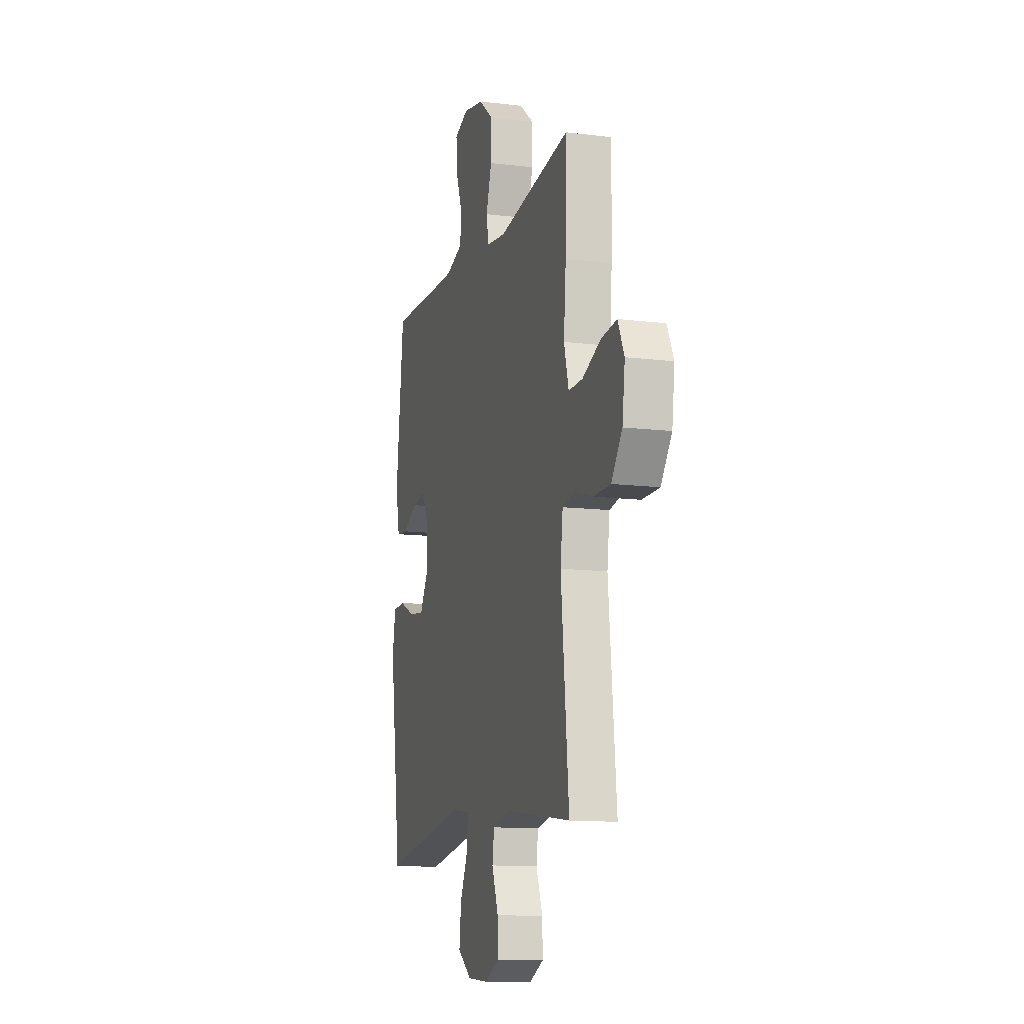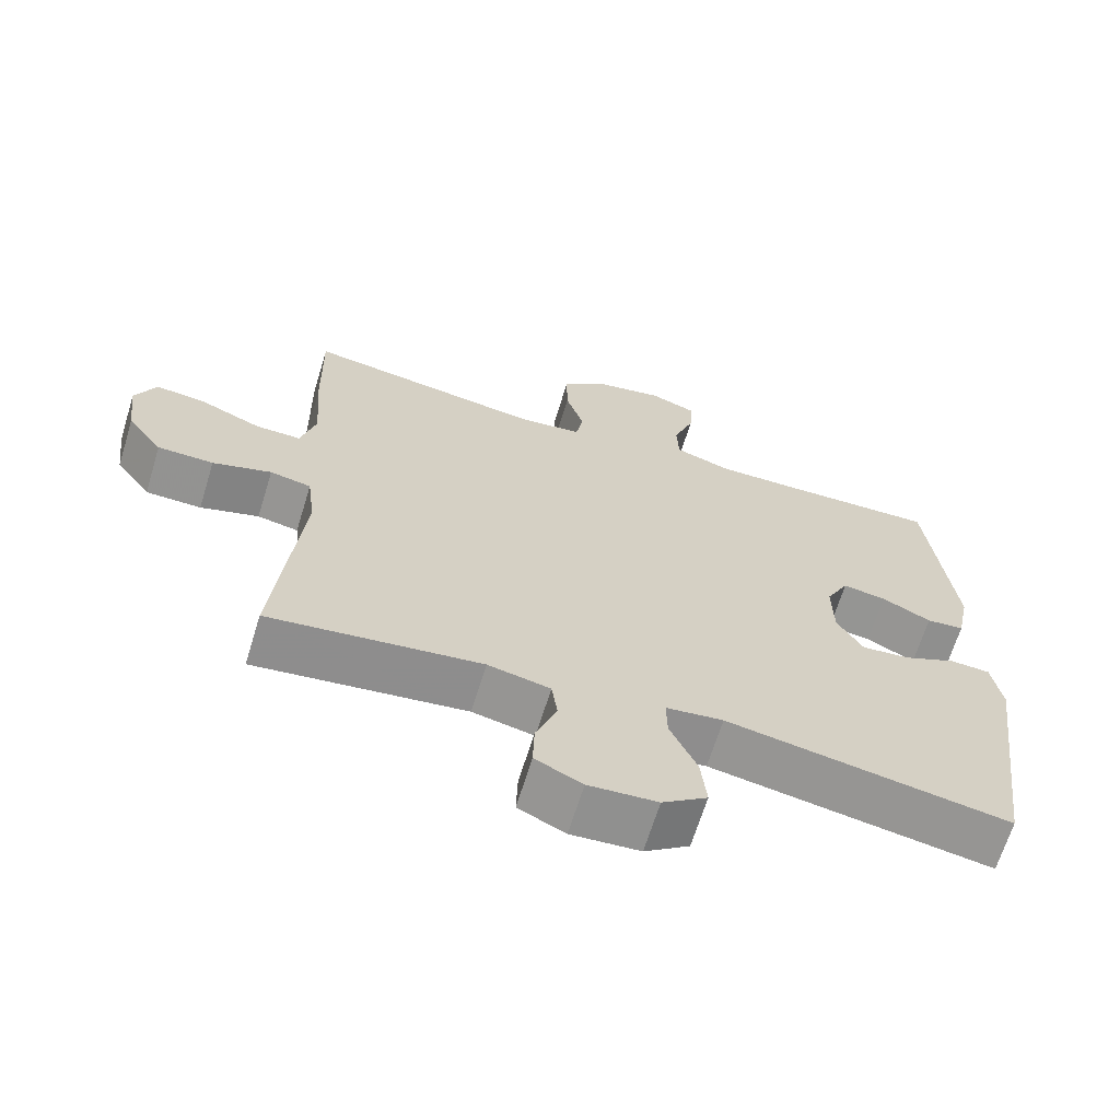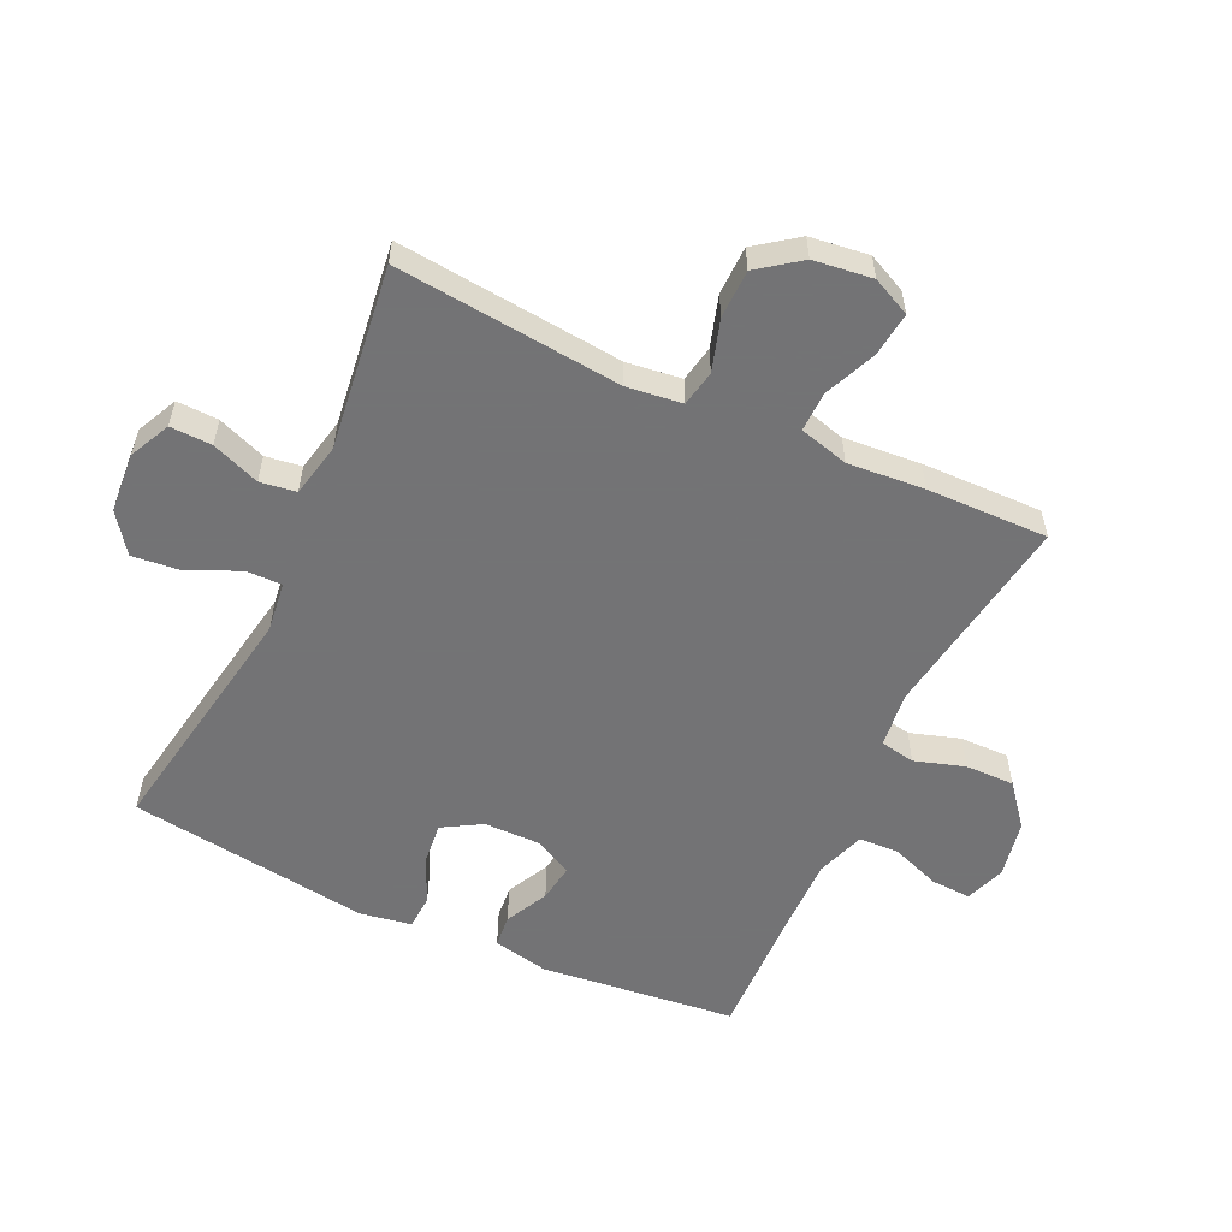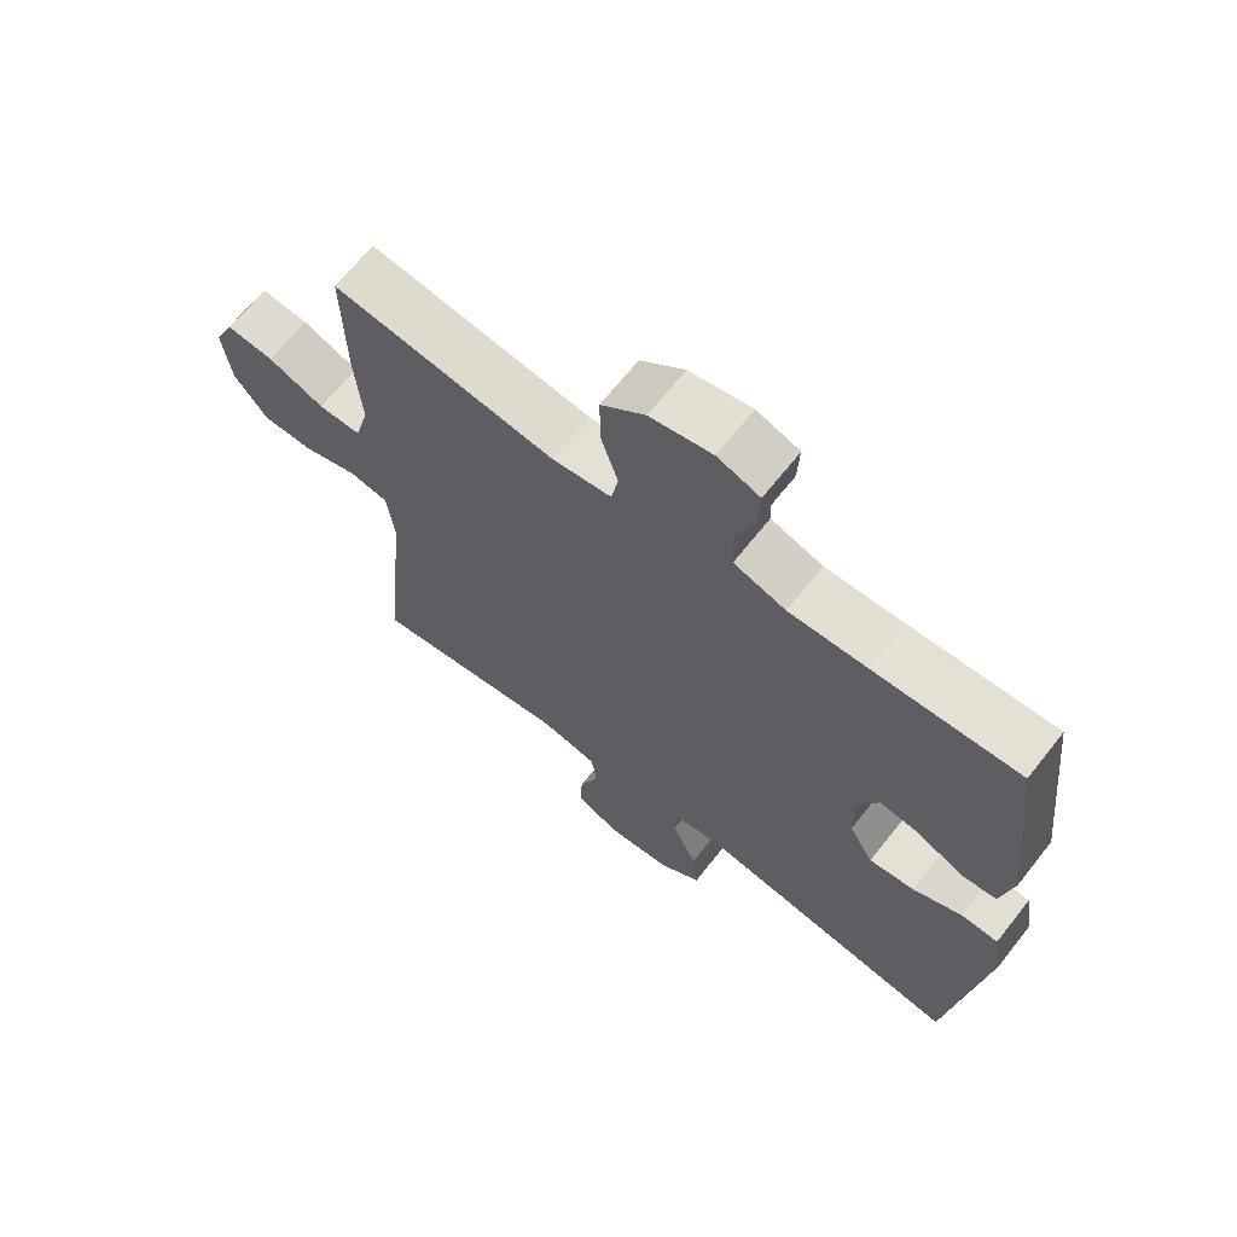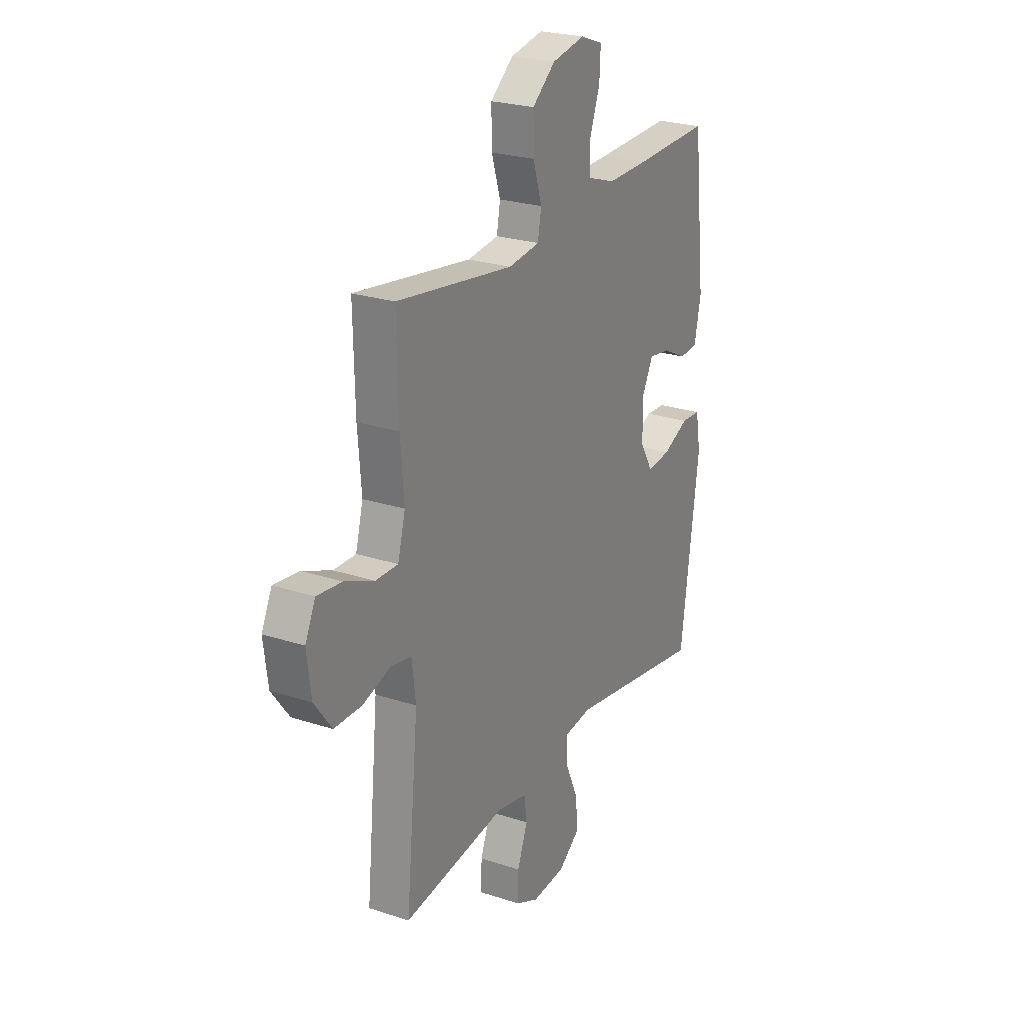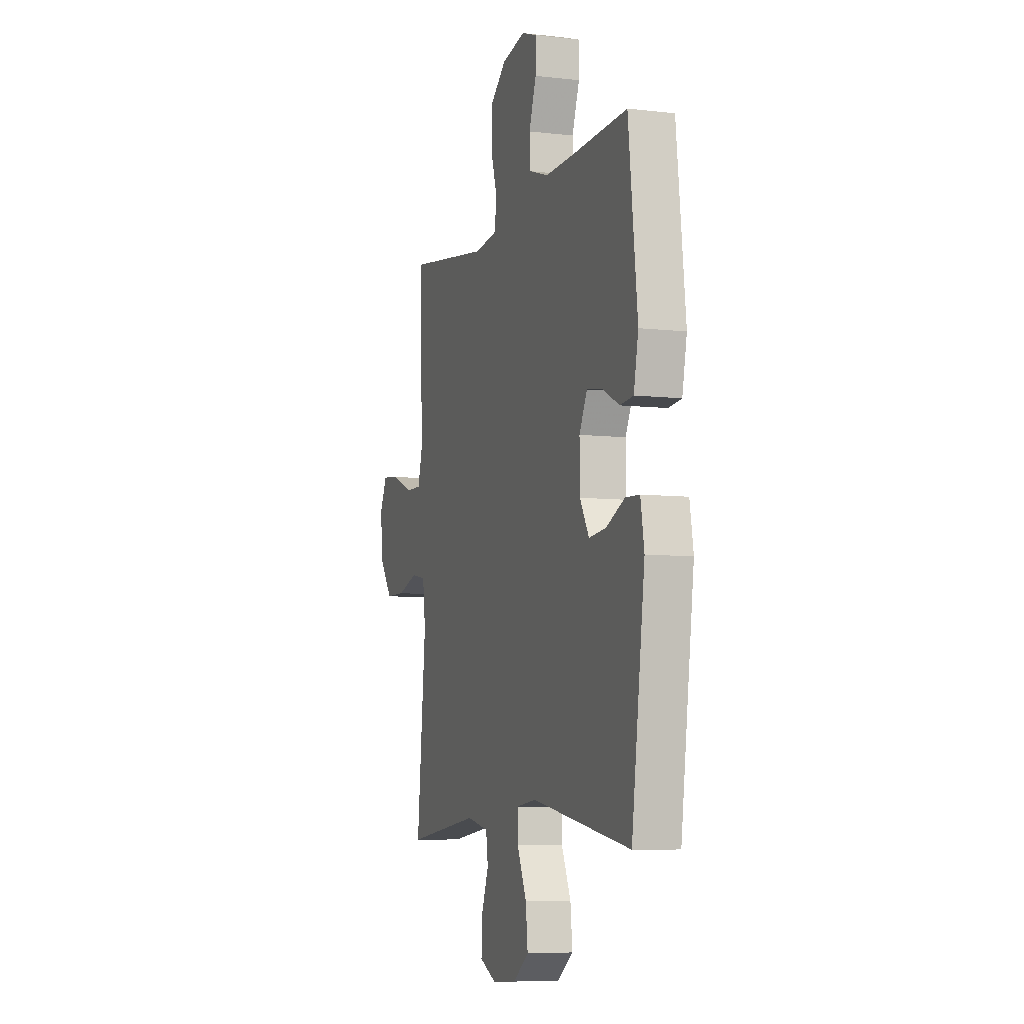
<metadata>
{"format":"obj","ext":"obj","renderer":"f3d","projection":"perspective","resolution":1024,"background":"white","views":[{"elev":-12.1,"azim":-106.3,"up":"+Z"},{"elev":-66.4,"azim":-17.1,"up":"+Z"},{"elev":-56.0,"azim":-115.1,"up":"+Y"},{"elev":66.7,"azim":38.3,"up":"+Z"},{"elev":24.6,"azim":-61.8,"up":"+Z"},{"elev":-7.0,"azim":71.5,"up":"+Z"}]}
</metadata>
<code>
v -0.5 0.07 -0.5
v -0.465 0.07 -0.142
v -0.476 0.07 -0.055
v -0.533 0.07 -0.044
v -0.614 0.07 -0.069
v -0.691 0.07 -0.068
v -0.74 0.07 -0.002
v -0.752 0.07 0.091
v -0.723 0.07 0.152
v -0.653 0.07 0.144
v -0.57 0.07 0.109
v -0.507 0.07 0.108
v -0.486 0.07 0.186
v -0.496 0.07 0.308
v -0.5 0.07 0.5
v -0.171 0.07 0.451
v -0.083 0.07 0.462
v -0.073 0.07 0.517
v -0.098 0.07 0.596
v -0.099 0.07 0.674
v -0.034 0.07 0.727
v 0.058 0.07 0.745
v 0.121 0.07 0.722
v 0.118 0.07 0.659
v 0.089 0.07 0.58
v 0.092 0.07 0.517
v 0.169 0.07 0.491
v 0.286 0.07 0.493
v 0.5 0.07 0.5
v 0.535 0.07 0.189
v 0.517 0.07 0.101
v 0.465 0.07 0.096
v 0.397 0.07 0.13
v 0.337 0.07 0.139
v 0.306 0.07 0.079
v 0.307 0.07 -0.011
v 0.343 0.07 -0.072
v 0.41 0.07 -0.065
v 0.483 0.07 -0.032
v 0.538 0.07 -0.035
v 0.552 0.07 -0.116
v 0.5 0.07 -0.5
v 0.11 0.07 -0.434
v 0.031 0.07 -0.444
v 0.032 0.07 -0.501
v 0.069 0.07 -0.583
v 0.077 0.07 -0.658
v 0.015 0.07 -0.703
v -0.08 0.07 -0.71
v -0.145 0.07 -0.679
v -0.143 0.07 -0.613
v -0.114 0.07 -0.537
v -0.122 0.07 -0.48
v -0.208 0.07 -0.462
v -0.5 0 -0.5
v -0.465 0 -0.142
v -0.476 0 -0.055
v -0.533 0 -0.044
v -0.614 0 -0.069
v -0.691 0 -0.068
v -0.74 0 -0.002
v -0.752 0 0.091
v -0.723 0 0.152
v -0.653 0 0.144
v -0.57 0 0.109
v -0.507 0 0.108
v -0.486 0 0.186
v -0.496 0 0.308
v -0.5 0 0.5
v -0.171 0 0.451
v -0.083 0 0.462
v -0.073 0 0.517
v -0.098 0 0.596
v -0.099 0 0.674
v -0.034 0 0.727
v 0.058 0 0.745
v 0.121 0 0.722
v 0.118 0 0.659
v 0.089 0 0.58
v 0.092 0 0.517
v 0.169 0 0.491
v 0.286 0 0.493
v 0.5 0 0.5
v 0.535 0 0.189
v 0.517 0 0.101
v 0.465 0 0.096
v 0.397 0 0.13
v 0.337 0 0.139
v 0.306 0 0.079
v 0.307 0 -0.011
v 0.343 0 -0.072
v 0.41 0 -0.065
v 0.483 0 -0.032
v 0.538 0 -0.035
v 0.552 0 -0.116
v 0.5 0 -0.5
v 0.11 0 -0.434
v 0.031 0 -0.444
v 0.032 0 -0.501
v 0.069 0 -0.583
v 0.077 0 -0.658
v 0.015 0 -0.703
v -0.08 0 -0.71
v -0.145 0 -0.679
v -0.143 0 -0.613
v -0.114 0 -0.537
v -0.122 0 -0.48
v -0.208 0 -0.462
f 50 51 52
f 49 50 52
f 48 49 52
f 47 48 52
f 46 47 52
f 45 46 52
f 44 45 52 53
f 41 42 43
f 40 41 43
f 39 40 43
f 38 39 43
f 37 38 43 44
f 44 53 54
f 37 44 54
f 36 37 54
f 31 32 33
f 30 31 33
f 29 30 33
f 28 29 33
f 27 28 33 34
f 26 27 34 35
f 23 24 25
f 22 23 25
f 21 22 25
f 20 21 25
f 19 20 25
f 18 19 25
f 17 18 25 26
f 13 14 15 16
f 12 13 16 17
f 9 10 11
f 8 9 11
f 7 8 11
f 6 7 11
f 5 6 11
f 4 5 11
f 3 4 11 12
f 54 1 2
f 36 54 2
f 35 36 2
f 26 35 2
f 17 26 2
f 17 2 3
f 3 12 17
f 106 105 104
f 106 104 103
f 106 103 102
f 106 102 101
f 106 101 100
f 106 100 99
f 107 106 99 98
f 97 96 95
f 97 95 94
f 97 94 93
f 97 93 92
f 98 97 92 91
f 108 107 98
f 108 98 91
f 108 91 90
f 87 86 85
f 87 85 84
f 87 84 83
f 87 83 82
f 88 87 82 81
f 89 88 81 80
f 79 78 77
f 79 77 76
f 79 76 75
f 79 75 74
f 79 74 73
f 79 73 72
f 80 79 72 71
f 70 69 68 67
f 71 70 67 66
f 65 64 63
f 65 63 62
f 65 62 61
f 65 61 60
f 65 60 59
f 65 59 58
f 66 65 58 57
f 56 55 108
f 56 108 90
f 56 90 89
f 56 89 80
f 56 80 71
f 57 56 71
f 71 66 57
f 1 55 56 2
f 2 56 57 3
f 3 57 58 4
f 4 58 59 5
f 5 59 60 6
f 6 60 61 7
f 7 61 62 8
f 8 62 63 9
f 9 63 64 10
f 10 64 65 11
f 11 65 66 12
f 12 66 67 13
f 13 67 68 14
f 14 68 69 15
f 15 69 70 16
f 16 70 71 17
f 17 71 72 18
f 18 72 73 19
f 19 73 74 20
f 20 74 75 21
f 21 75 76 22
f 22 76 77 23
f 23 77 78 24
f 24 78 79 25
f 25 79 80 26
f 26 80 81 27
f 27 81 82 28
f 28 82 83 29
f 29 83 84 30
f 30 84 85 31
f 31 85 86 32
f 32 86 87 33
f 33 87 88 34
f 34 88 89 35
f 35 89 90 36
f 36 90 91 37
f 37 91 92 38
f 38 92 93 39
f 39 93 94 40
f 40 94 95 41
f 41 95 96 42
f 42 96 97 43
f 43 97 98 44
f 44 98 99 45
f 45 99 100 46
f 46 100 101 47
f 47 101 102 48
f 48 102 103 49
f 49 103 104 50
f 50 104 105 51
f 51 105 106 52
f 52 106 107 53
f 53 107 108 54
f 54 108 55 1

</code>
